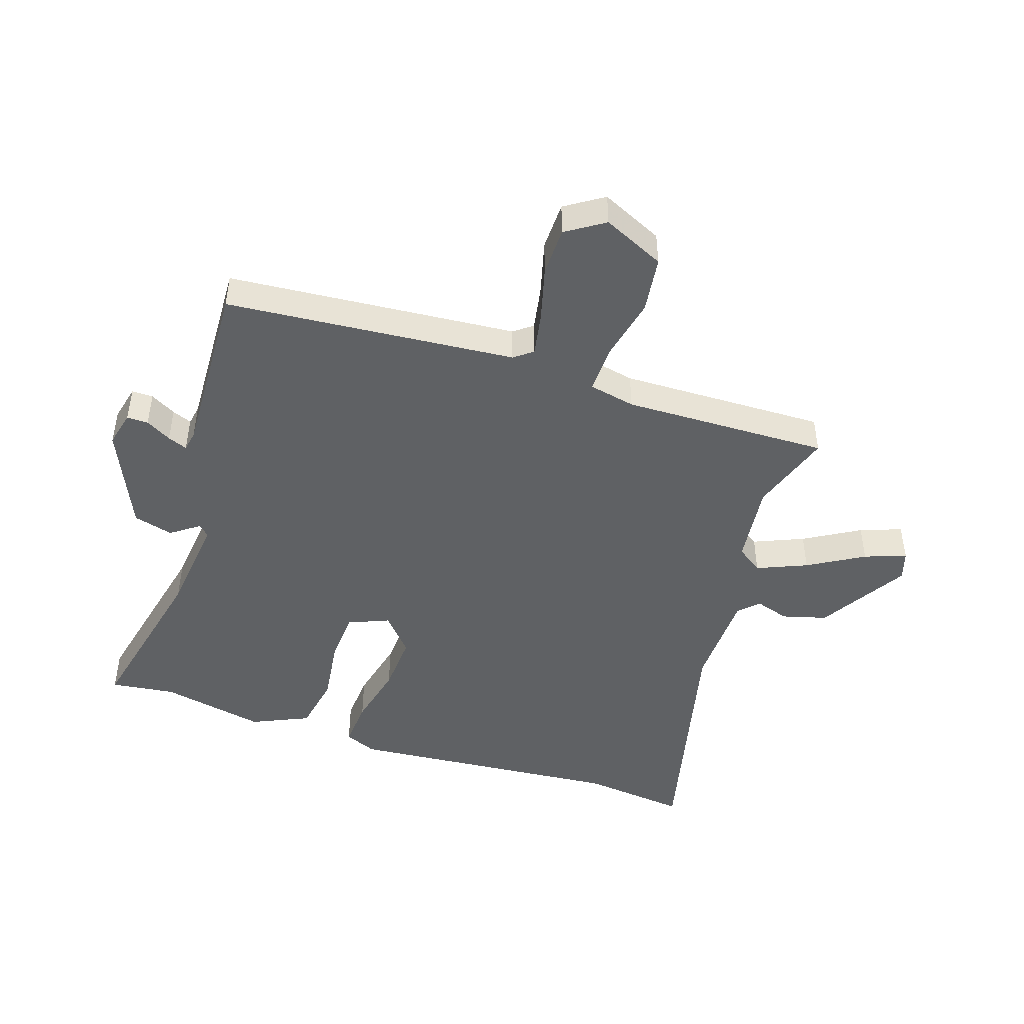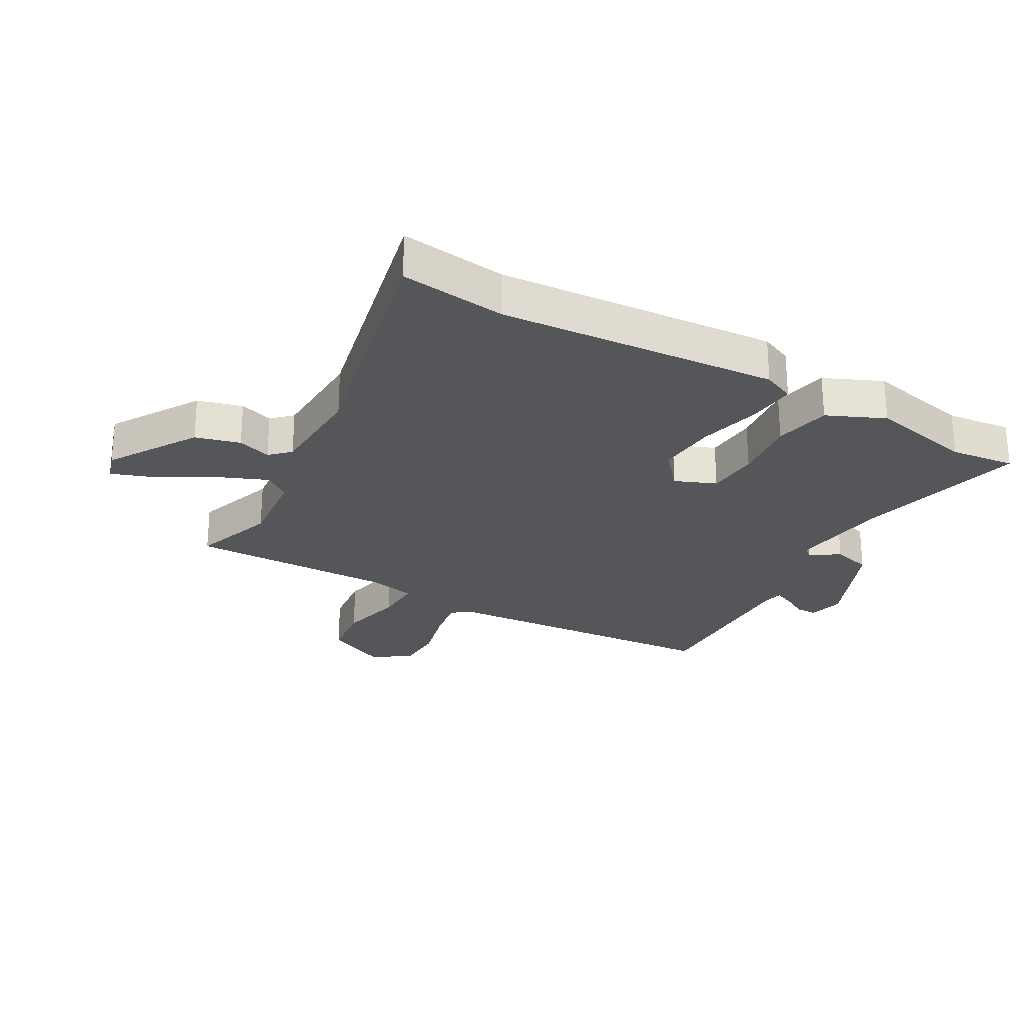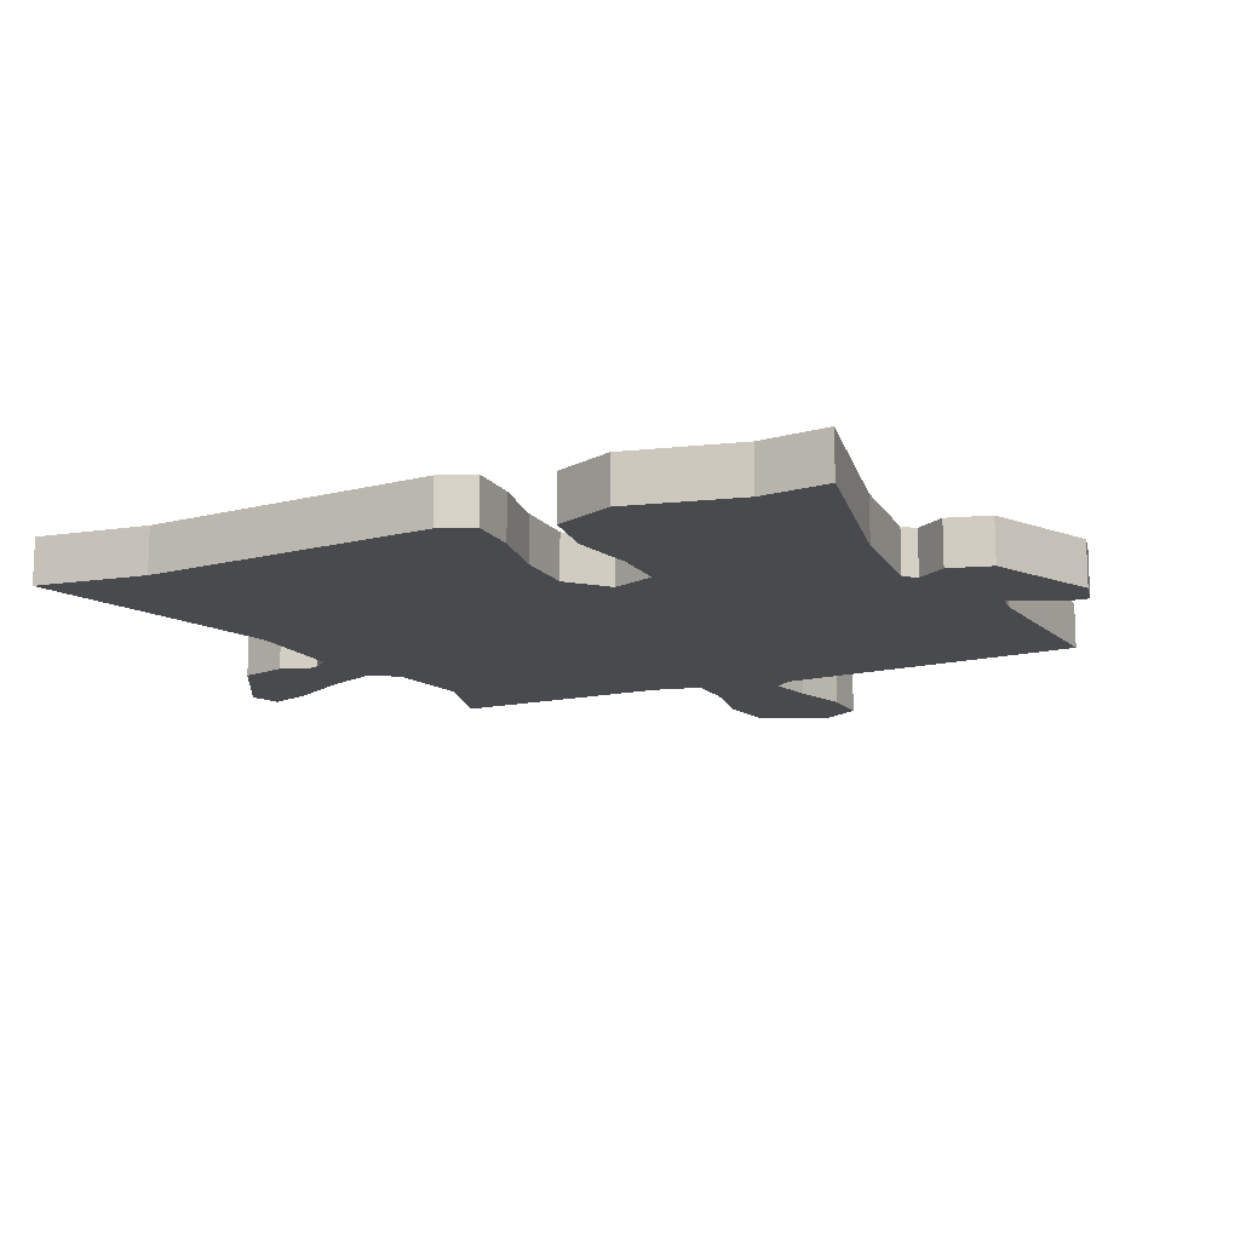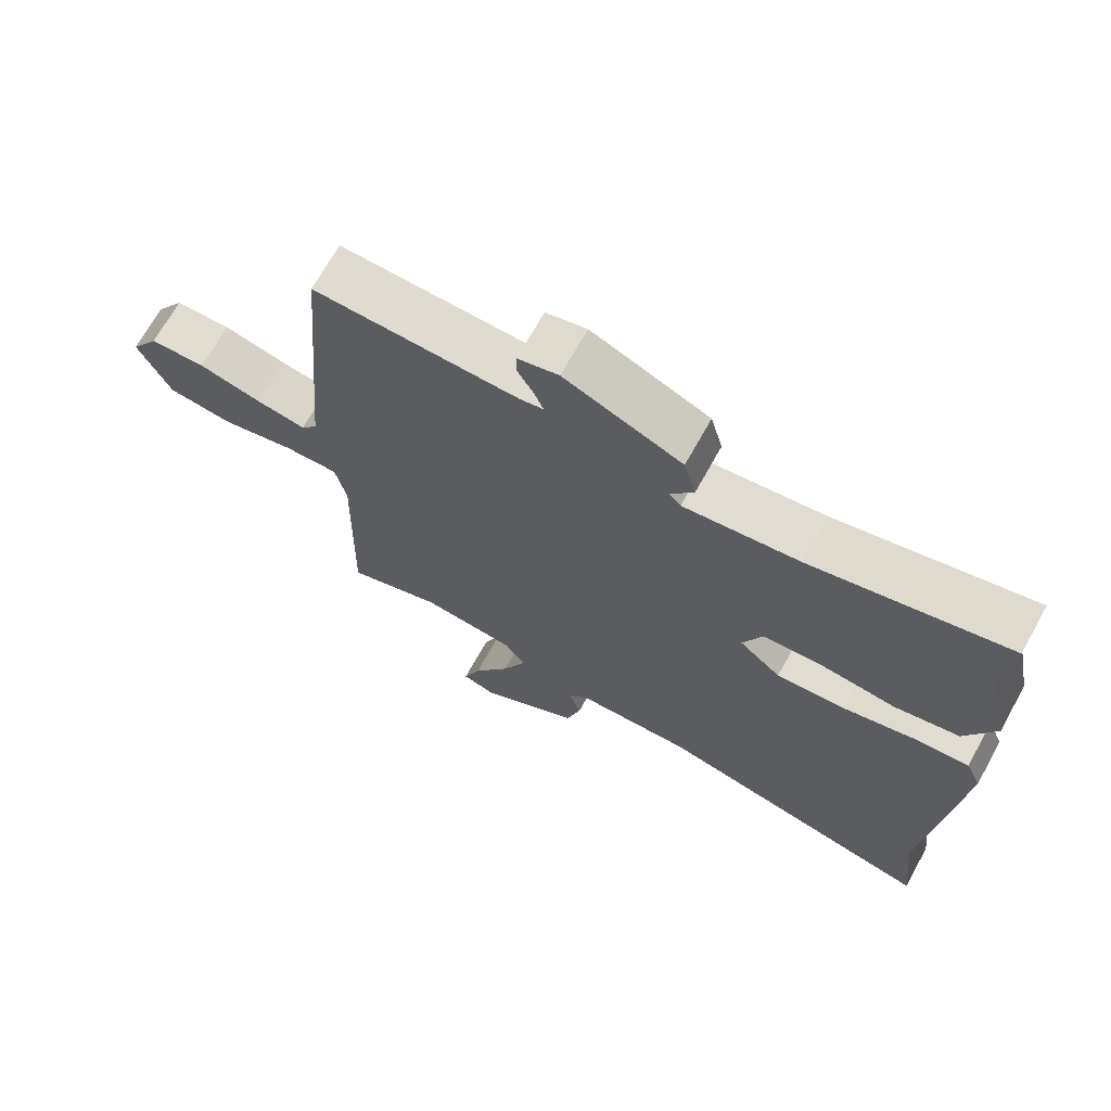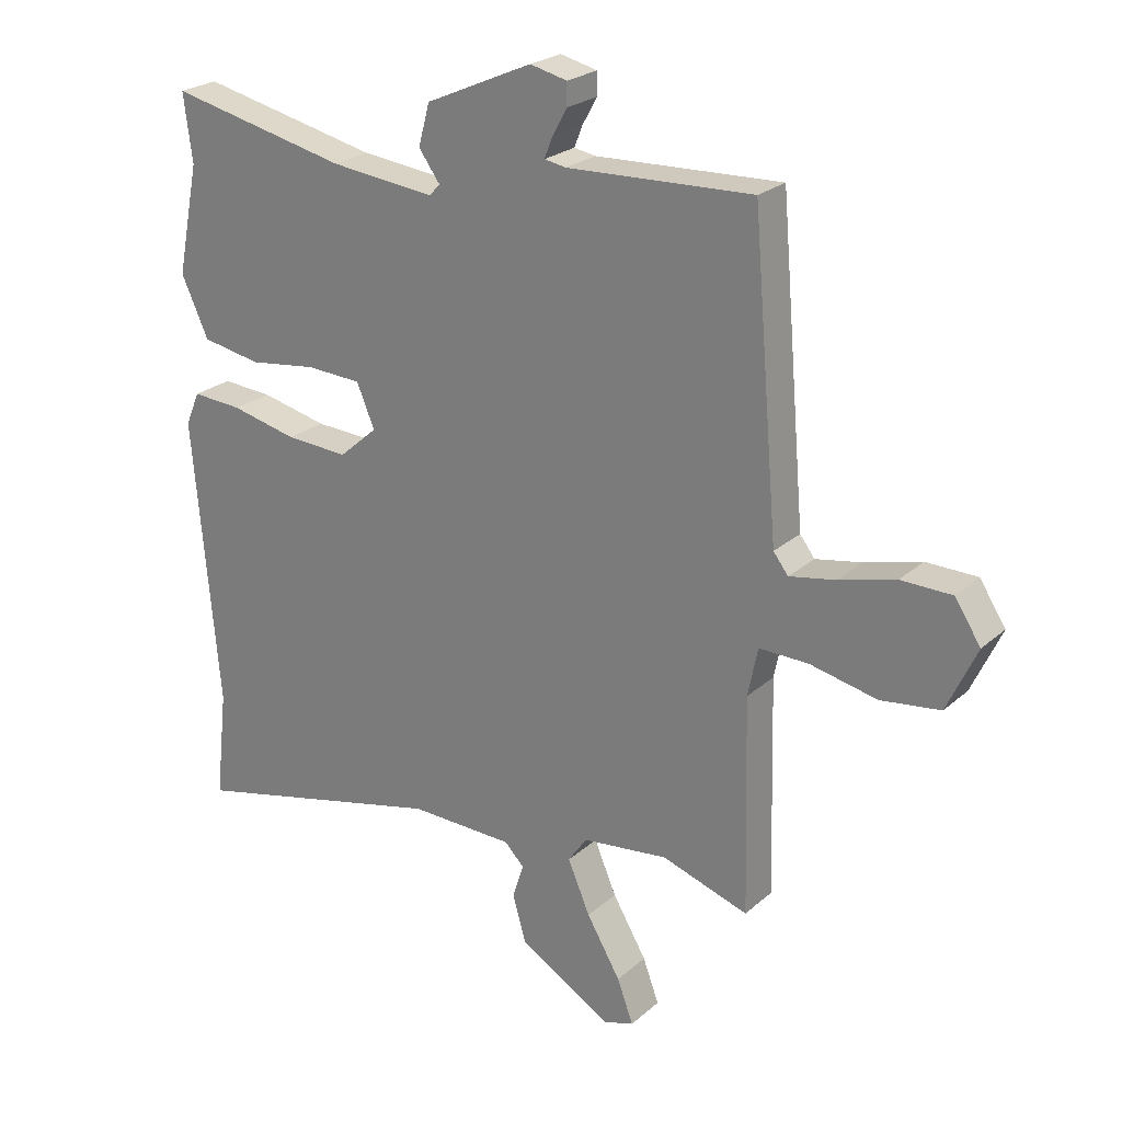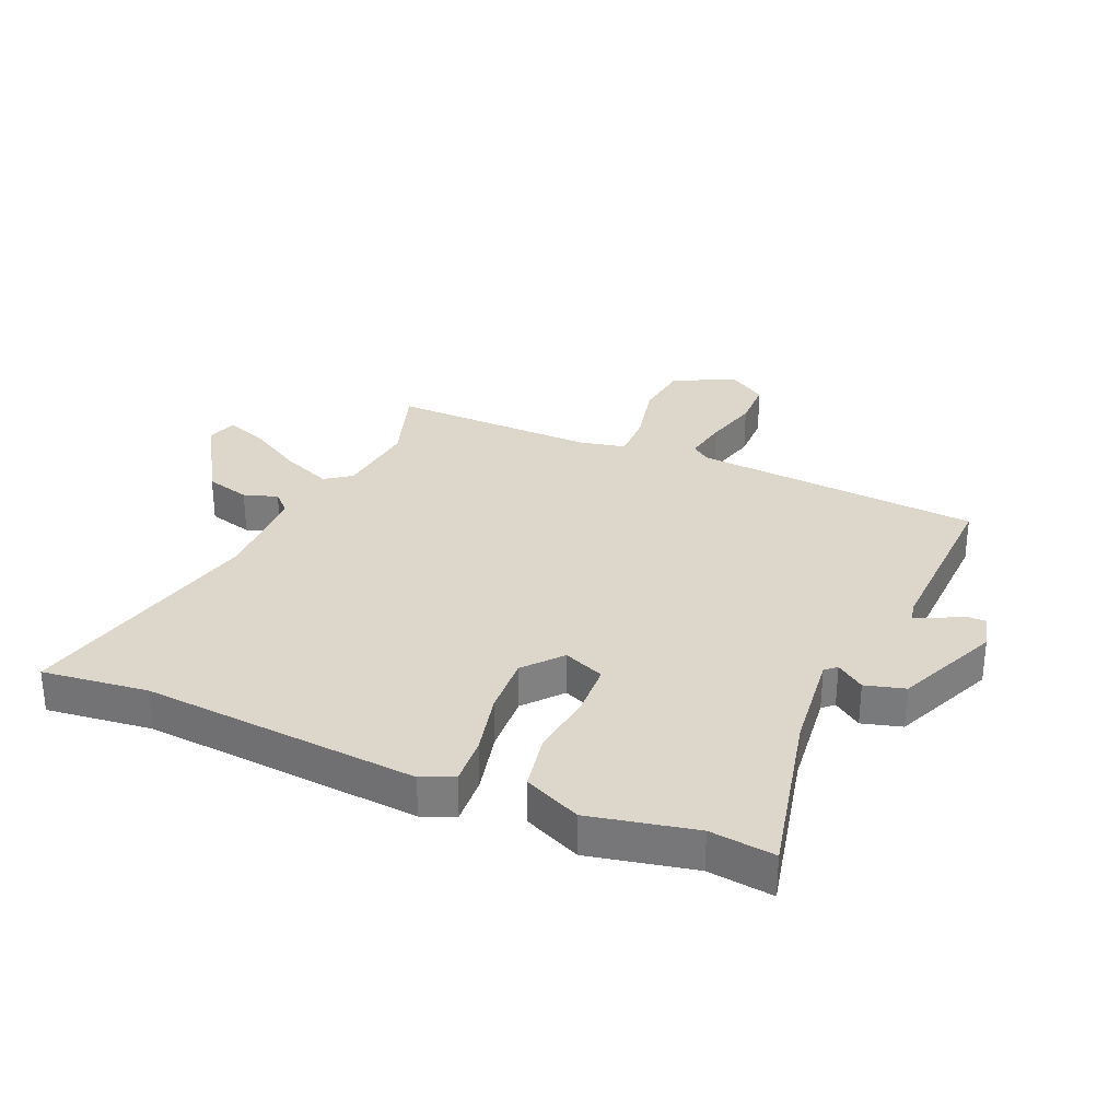
<metadata>
{"format":"obj","ext":"obj","renderer":"f3d","projection":"perspective","resolution":1024,"background":"white","views":[{"elev":-46.3,"azim":71.5,"up":"+Y"},{"elev":-25.6,"azim":-120.4,"up":"+Y"},{"elev":-13.3,"azim":-64.3,"up":"+Y"},{"elev":69.5,"azim":-151.0,"up":"+Z"},{"elev":24.1,"azim":35.4,"up":"+Z"},{"elev":30.8,"azim":-67.1,"up":"+Y"}]}
</metadata>
<code>
v -0.514 0.07 -0.626
v -0.494 0.07 -0.448
v -0.535 0.07 0.019
v -0.512 0.07 0.073
v -0.43 0.07 0.068
v -0.323 0.07 0.044
v -0.222 0.07 0.039
v -0.16 0.07 0.093
v -0.189 0.07 0.162
v -0.278 0.07 0.166
v -0.388 0.07 0.151
v -0.484 0.07 0.168
v -0.528 0.07 0.264
v -0.492 0.07 0.441
v -0.506 0.07 0.55
v -0.216 0.07 0.487
v -0.046 0.07 0.469
v -0.029 0.07 0.488
v -0.063 0.07 0.535
v -0.045 0.07 0.602
v 0.128 0.07 0.679
v 0.188 0.07 0.665
v 0.188 0.07 0.629
v 0.164 0.07 0.586
v 0.151 0.07 0.553
v 0.186 0.07 0.547
v 0.486 0.07 0.56
v 0.528 0.07 0.074
v 0.552 0.07 0.043
v 0.626 0.07 0.057
v 0.718 0.07 0.082
v 0.8 0.07 0.081
v 0.842 0.07 0.017
v 0.794 0.07 -0.087
v 0.698 0.07 -0.1
v 0.59 0.07 -0.077
v 0.51 0.07 -0.076
v 0.494 0.07 -0.154
v 0.503 0.07 -0.501
v 0.363 0.07 -0.456
v 0.224 0.07 -0.473
v 0.193 0.07 -0.517
v 0.229 0.07 -0.601
v 0.284 0.07 -0.694
v 0.31 0.07 -0.764
v 0.26 0.07 -0.78
v 0.11 0.07 -0.691
v 0.089 0.07 -0.616
v 0.107 0.07 -0.559
v 0.075 0.07 -0.527
v -0.094 0.07 -0.524
v -0.514 0 -0.626
v -0.494 0 -0.448
v -0.535 0 0.019
v -0.512 0 0.073
v -0.43 0 0.068
v -0.323 0 0.044
v -0.222 0 0.039
v -0.16 0 0.093
v -0.189 0 0.162
v -0.278 0 0.166
v -0.388 0 0.151
v -0.484 0 0.168
v -0.528 0 0.264
v -0.492 0 0.441
v -0.506 0 0.55
v -0.216 0 0.487
v -0.046 0 0.469
v -0.029 0 0.488
v -0.063 0 0.535
v -0.045 0 0.602
v 0.128 0 0.679
v 0.188 0 0.665
v 0.188 0 0.629
v 0.164 0 0.586
v 0.151 0 0.553
v 0.186 0 0.547
v 0.486 0 0.56
v 0.528 0 0.074
v 0.552 0 0.043
v 0.626 0 0.057
v 0.718 0 0.082
v 0.8 0 0.081
v 0.842 0 0.017
v 0.794 0 -0.087
v 0.698 0 -0.1
v 0.59 0 -0.077
v 0.51 0 -0.076
v 0.494 0 -0.154
v 0.503 0 -0.501
v 0.363 0 -0.456
v 0.224 0 -0.473
v 0.193 0 -0.517
v 0.229 0 -0.601
v 0.284 0 -0.694
v 0.31 0 -0.764
v 0.26 0 -0.78
v 0.11 0 -0.691
v 0.089 0 -0.616
v 0.107 0 -0.559
v 0.075 0 -0.527
v -0.094 0 -0.524
f 46 47 48 49
f 44 45 46 49
f 43 44 49 50
f 42 43 50
f 41 42 50 51
f 38 39 40
f 37 38 40 41
f 33 34 35 36
f 33 36 37
f 30 31 32 33
f 29 30 33 37
f 28 29 37 41
f 26 27 28 41
f 21 22 23 24
f 21 24 25
f 18 19 20 21
f 18 21 25
f 17 18 25 26
f 14 15 16
f 14 16 17
f 13 14 17
f 10 11 12 13
f 9 10 13 17
f 8 9 17 26
f 3 4 5 6
f 2 3 6 7
f 51 1 2 7
f 8 26 41 51
f 7 8 51
f 100 99 98 97
f 100 97 96 95
f 101 100 95 94
f 101 94 93
f 102 101 93 92
f 91 90 89
f 92 91 89 88
f 87 86 85 84
f 88 87 84
f 84 83 82 81
f 88 84 81 80
f 92 88 80 79
f 92 79 78 77
f 75 74 73 72
f 76 75 72
f 72 71 70 69
f 76 72 69
f 77 76 69 68
f 67 66 65
f 68 67 65
f 68 65 64
f 64 63 62 61
f 68 64 61 60
f 77 68 60 59
f 57 56 55 54
f 58 57 54 53
f 58 53 52 102
f 102 92 77 59
f 102 59 58
f 1 52 53 2
f 2 53 54 3
f 3 54 55 4
f 4 55 56 5
f 5 56 57 6
f 6 57 58 7
f 7 58 59 8
f 8 59 60 9
f 9 60 61 10
f 10 61 62 11
f 11 62 63 12
f 12 63 64 13
f 13 64 65 14
f 14 65 66 15
f 15 66 67 16
f 16 67 68 17
f 17 68 69 18
f 18 69 70 19
f 19 70 71 20
f 20 71 72 21
f 21 72 73 22
f 22 73 74 23
f 23 74 75 24
f 24 75 76 25
f 25 76 77 26
f 26 77 78 27
f 27 78 79 28
f 28 79 80 29
f 29 80 81 30
f 30 81 82 31
f 31 82 83 32
f 32 83 84 33
f 33 84 85 34
f 34 85 86 35
f 35 86 87 36
f 36 87 88 37
f 37 88 89 38
f 38 89 90 39
f 39 90 91 40
f 40 91 92 41
f 41 92 93 42
f 42 93 94 43
f 43 94 95 44
f 44 95 96 45
f 45 96 97 46
f 46 97 98 47
f 47 98 99 48
f 48 99 100 49
f 49 100 101 50
f 50 101 102 51
f 51 102 52 1

</code>
